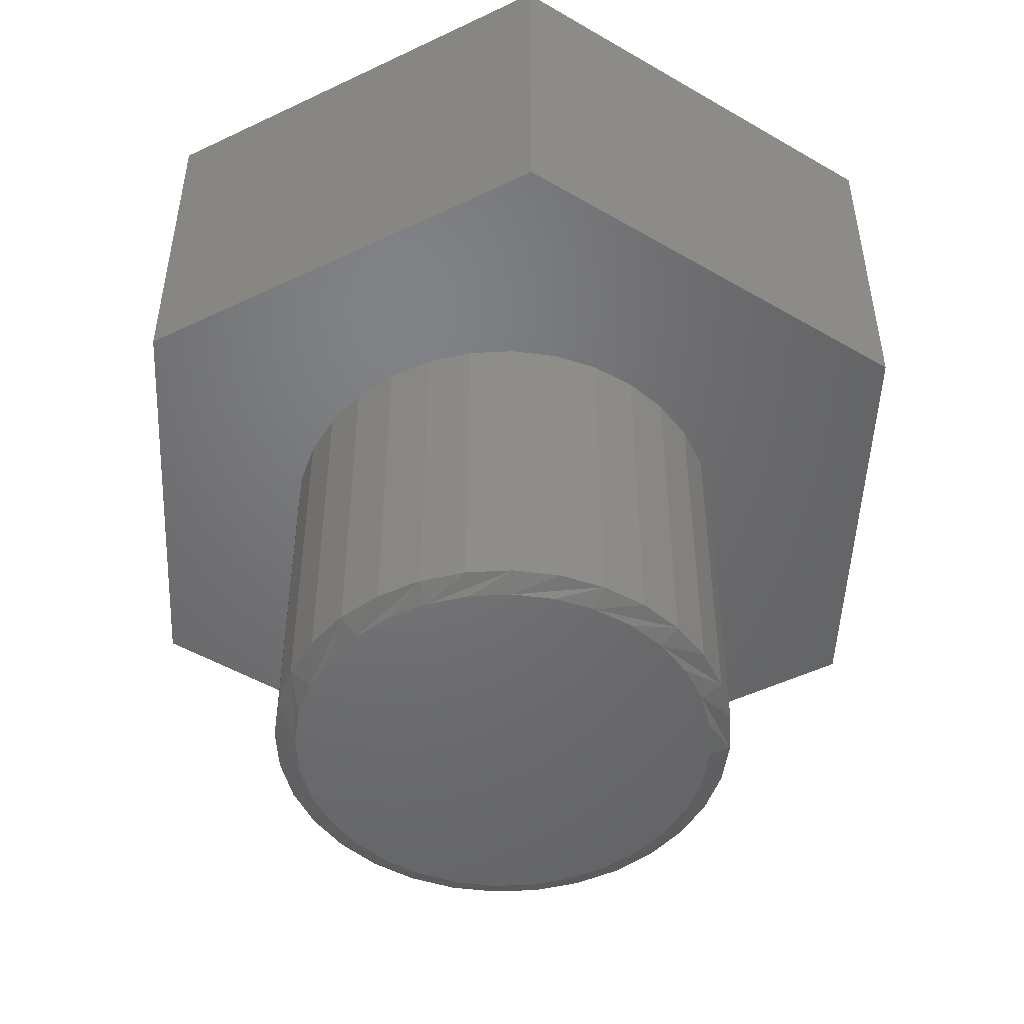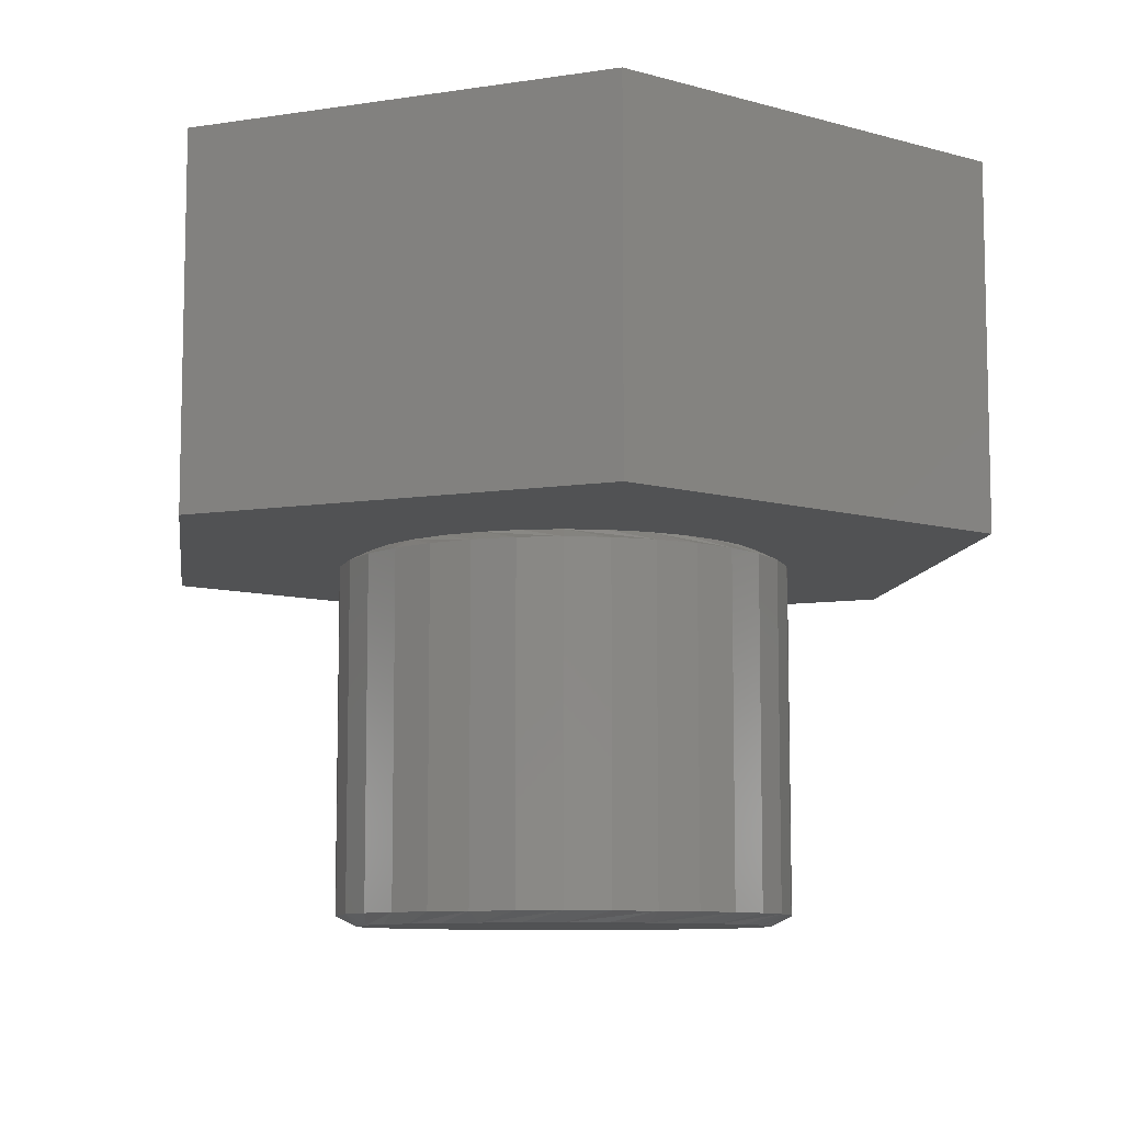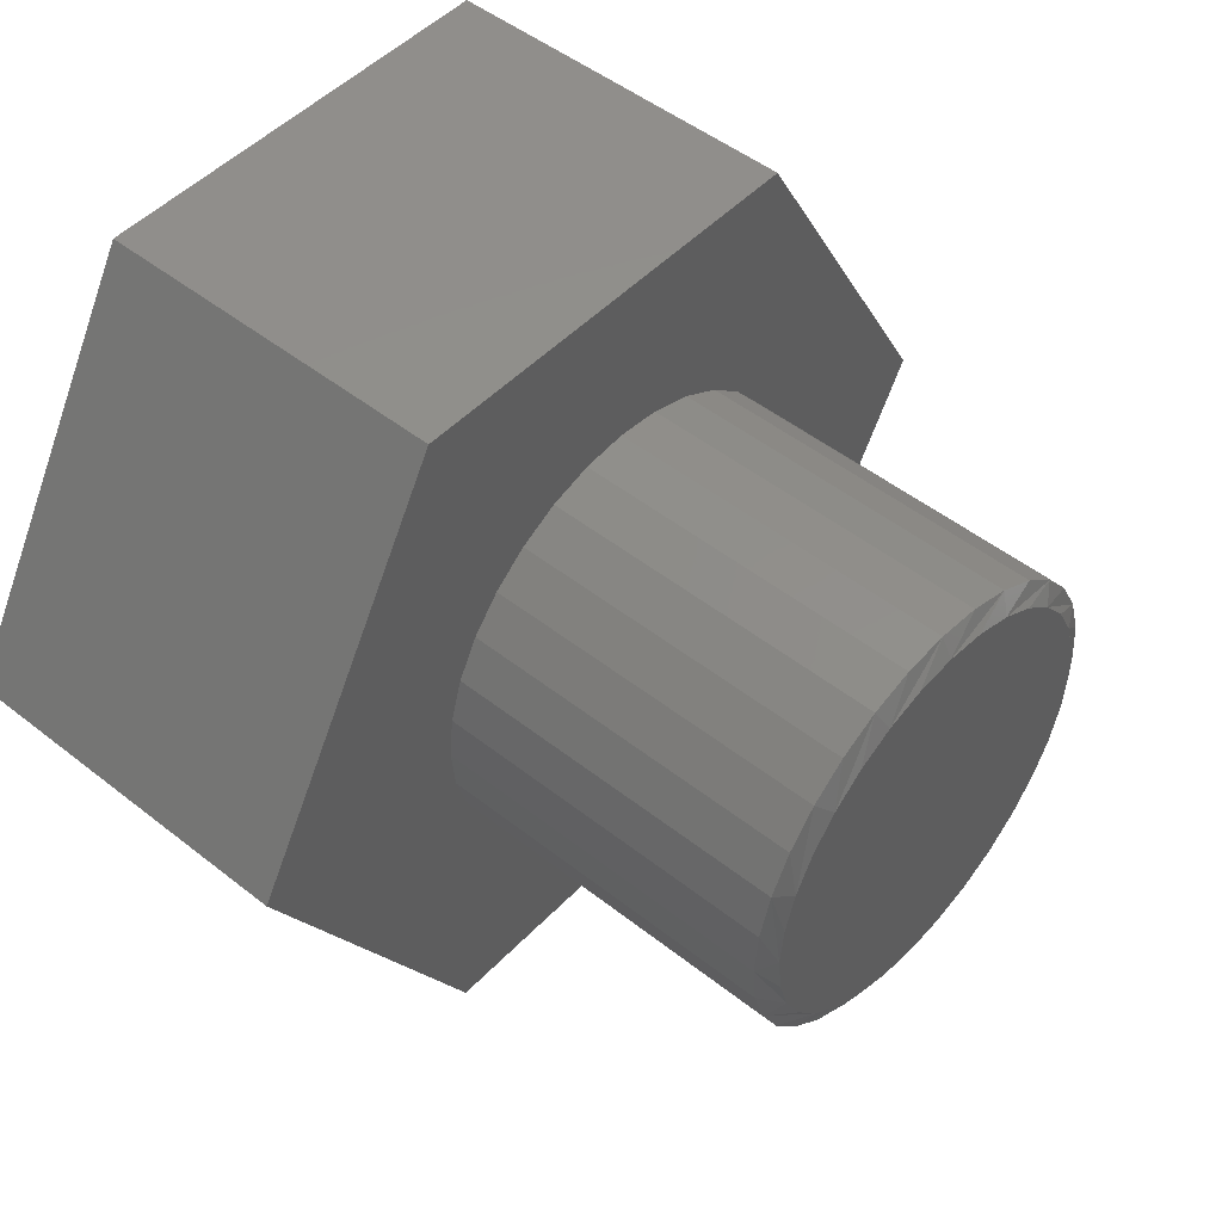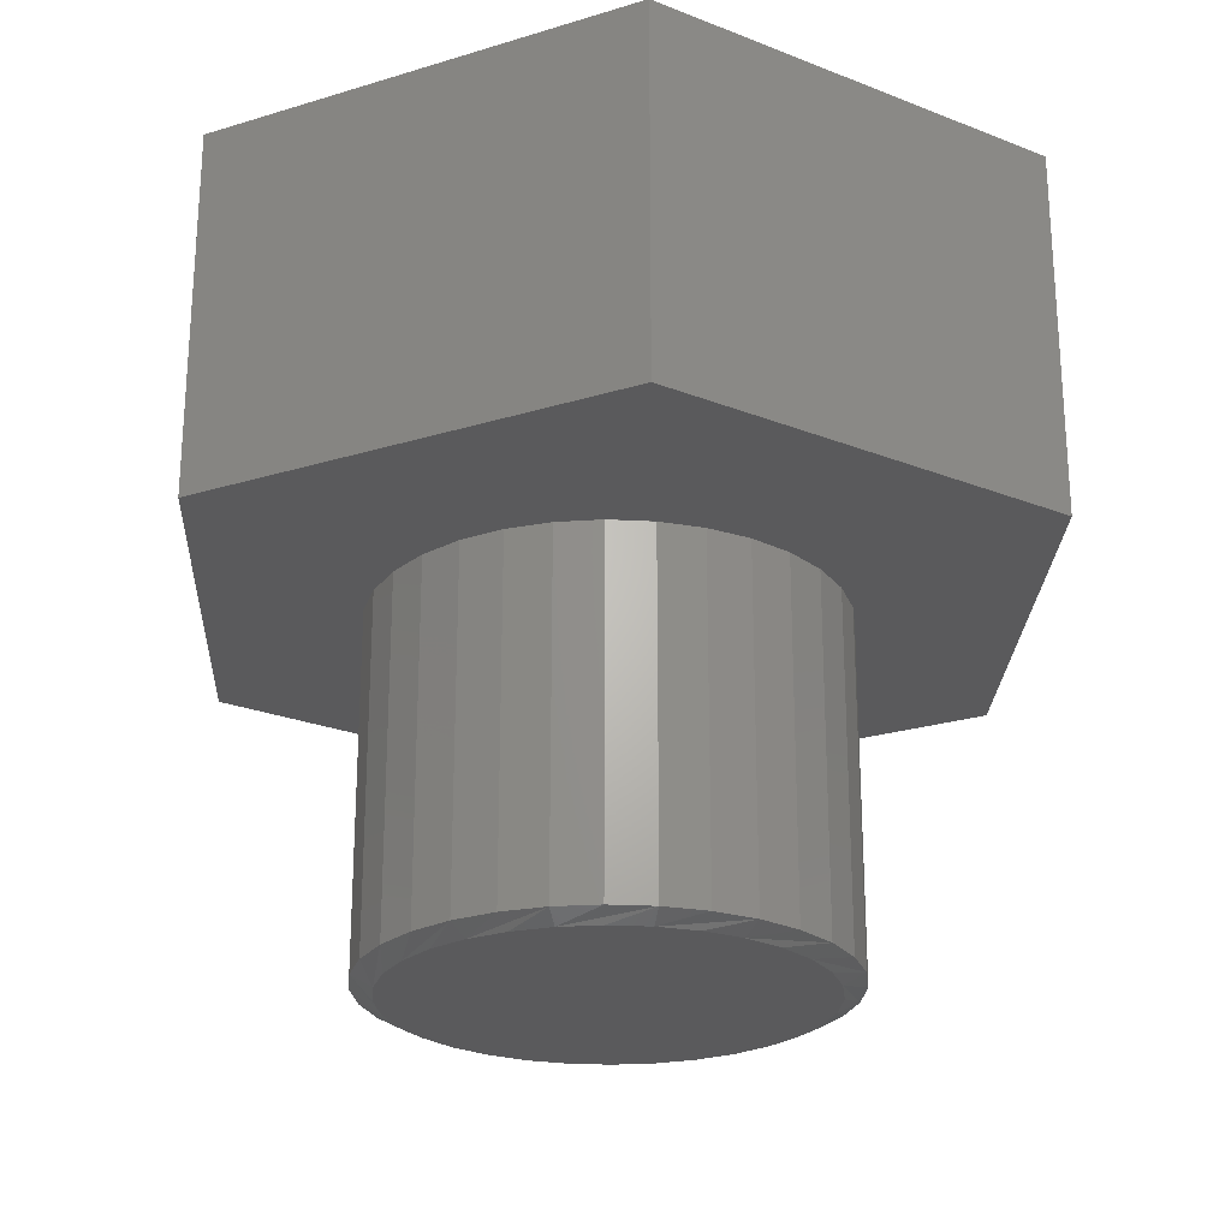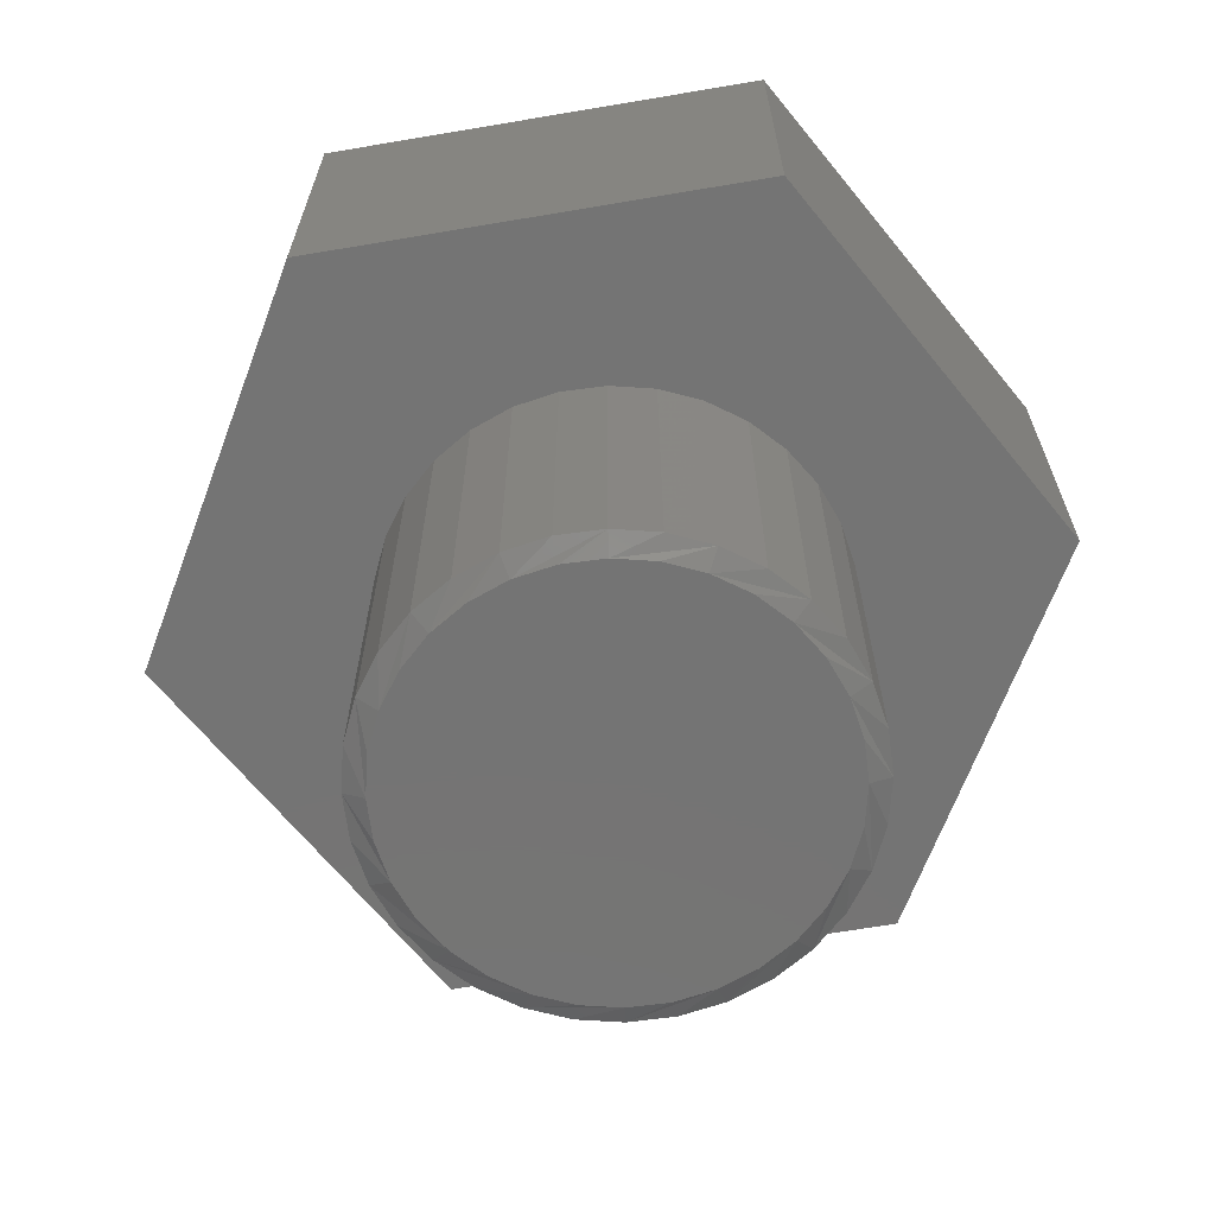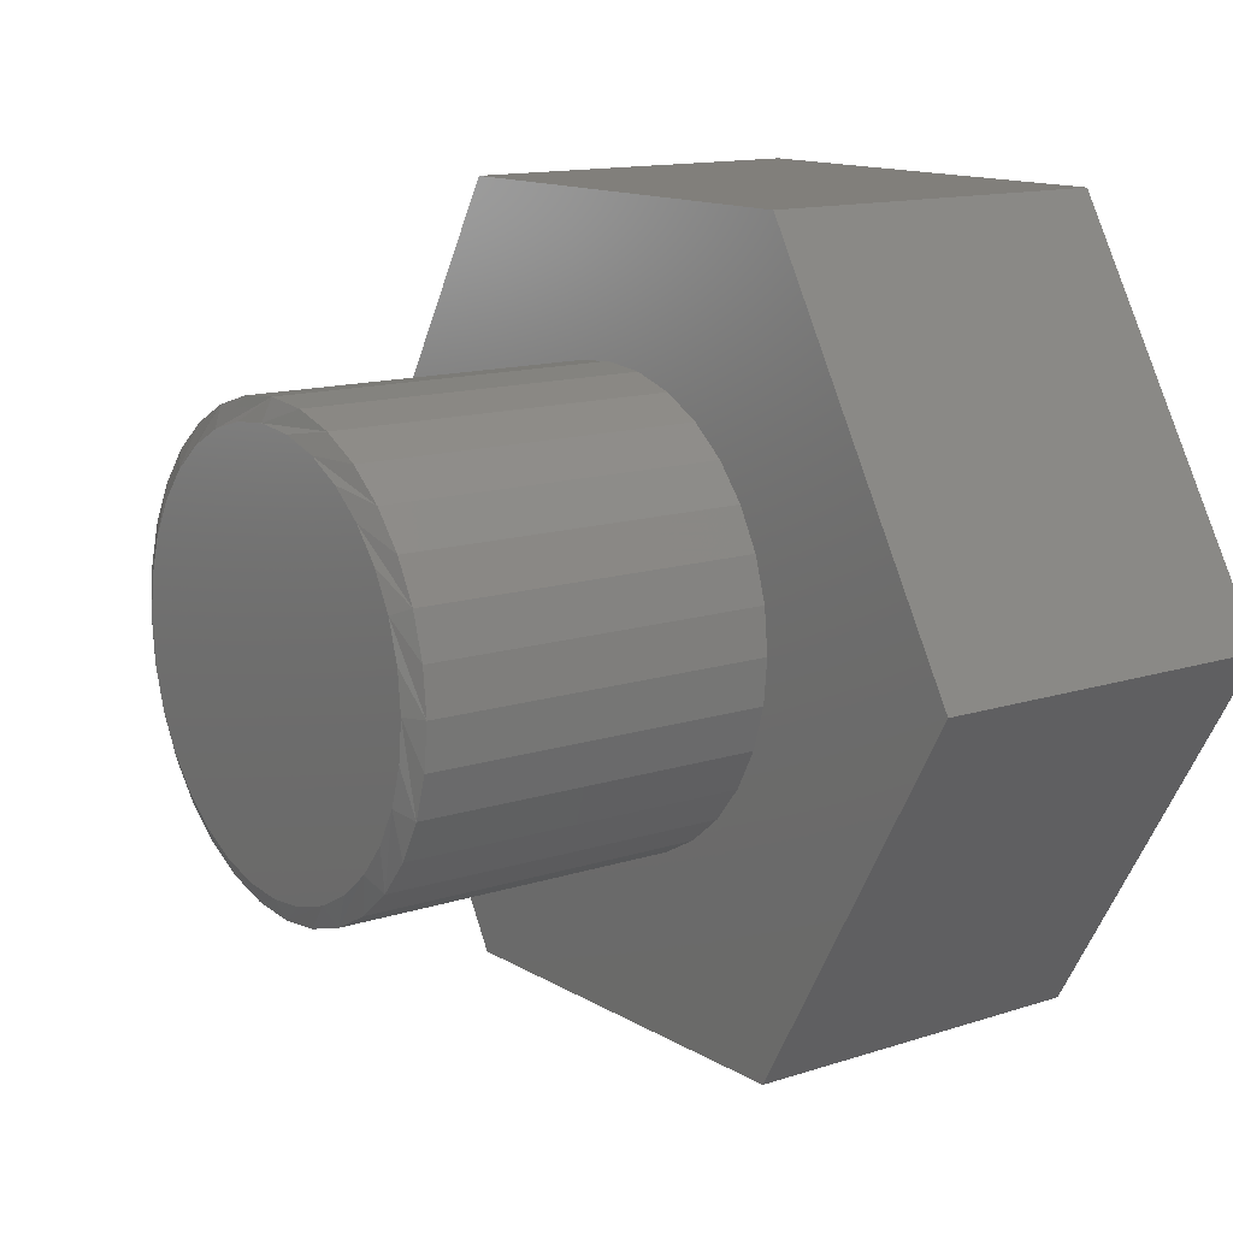
<metadata>
{"format":"stl","ext":"stl","renderer":"f3d","projection":"perspective","resolution":1024,"background":"white","views":[{"elev":-49.8,"azim":-92.5,"up":"+Z"},{"elev":-8.9,"azim":22.5,"up":"+Z"},{"elev":48.9,"azim":131.3,"up":"+Y"},{"elev":-24.5,"azim":-33.0,"up":"+Z"},{"elev":-66.5,"azim":69.4,"up":"+Z"},{"elev":13.2,"azim":-126.7,"up":"+Y"}]}
</metadata>
<code>
# stl→obj: 140 verts, 276 faces
v -0.1621 0.2882 0.2734
v 0.1621 0.2882 0.2734
v -0.001151 0.1609 0.2734
v -0.03122 0.1579 0.2734
v -0.06013 0.1491 0.2734
v -0.08677 0.1349 0.2734
v -0.1101 0.1157 0.2734
v -0.3302 2.776e-17 0.2734
v 0.3302 -8.327e-17 0.2734
v 0.1621 -0.2882 0.2734
v 0.15 -0.02332 0.2734
v 0.153 0.006743 0.2734
v 0.15 0.03681 0.2734
v 0.1412 0.06572 0.2734
v 0.127 0.09236 0.2734
v 0.1078 0.1157 0.2734
v -0.1293 0.09236 0.2734
v -0.1435 0.06572 0.2734
v -0.1523 0.03681 0.2734
v -0.1553 0.006743 0.2734
v -0.1523 -0.02332 0.2734
v -0.1435 -0.05223 0.2734
v -0.1621 -0.2882 0.2734
v -0.1293 -0.07888 0.2734
v -0.1101 -0.1022 0.2734
v -0.08677 -0.1214 0.2734
v -0.06013 -0.1356 0.2734
v -0.03122 -0.1444 0.2734
v -0.001151 -0.1474 0.2734
v 0.08447 0.1349 0.2734
v 0.05782 0.1491 0.2734
v 0.02891 0.1579 0.2734
v 0.02891 -0.1444 0.2734
v 0.05782 -0.1356 0.2734
v 0.08447 -0.1214 0.2734
v 0.1078 -0.1022 0.2734
v 0.127 -0.07888 0.2734
v 0.1412 -0.05223 0.2734
v 0.1557 -0.05821 0.2656
v 0.1653 -0.02637 0.2656
v -0.158 -0.05821 0.2656
v -0.1423 -0.08756 0.2656
v -0.1212 -0.1133 0.2656
v -0.09545 -0.1344 0.2656
v -0.06611 -0.1501 0.2656
v -0.03427 -0.1597 0.2656
v -0.001151 -0.163 0.2656
v 0.03196 -0.1597 0.2656
v 0.0638 -0.1501 0.2656
v 0.09315 -0.1344 0.2656
v 0.1189 -0.1133 0.2656
v 0.14 -0.08756 0.2656
v -0.1709 0.006743 0.2656
v -0.1676 -0.02637 0.2656
v 0.1686 0.006743 0.2656
v -0.158 0.0717 0.2656
v -0.1676 0.03986 0.2656
v 0.1557 0.0717 0.2656
v 0.14 0.101 0.2656
v 0.1189 0.1268 0.2656
v 0.09315 0.1479 0.2656
v 0.0638 0.1636 0.2656
v 0.03196 0.1732 0.2656
v -0.001151 0.1765 0.2656
v -0.03427 0.1732 0.2656
v -0.06611 0.1636 0.2656
v -0.09545 0.1479 0.2656
v -0.1212 0.1268 0.2656
v -0.1423 0.101 0.2656
v 0.1653 0.03986 0.2656
v 0.1621 0.2882 0.5469
v -0.1621 0.2882 0.5469
v 0.3302 -8.327e-17 0.5469
v -0.3302 2.776e-17 0.5469
v 0.1621 -0.2882 0.5469
v -0.1621 -0.2882 0.5469
v 0.1686 0.006743 0.007812
v 0.1653 -0.02637 0.007812
v 0.1557 -0.05821 0.007812
v 0.14 -0.08756 0.007812
v 0.1189 -0.1133 0.007812
v 0.09315 -0.1344 0.007812
v 0.0638 -0.1501 0.007812
v 0.03196 -0.1597 0.007812
v -0.001151 -0.163 0.007812
v -0.03427 -0.1597 0.007812
v -0.06611 -0.1501 0.007812
v -0.09545 -0.1344 0.007812
v -0.1212 -0.1133 0.007812
v -0.1423 -0.08756 0.007812
v -0.158 -0.05821 0.007812
v -0.1676 -0.02637 0.007812
v -0.1709 0.006743 0.007812
v -0.1676 0.03986 0.007812
v -0.158 0.0717 0.007812
v -0.1423 0.101 0.007812
v -0.1212 0.1268 0.007812
v -0.09545 0.1479 0.007812
v -0.06611 0.1636 0.007812
v -0.03427 0.1732 0.007812
v -0.001151 0.1765 0.007812
v 0.03196 0.1732 0.007812
v 0.0638 0.1636 0.007812
v 0.09315 0.1479 0.007812
v 0.1189 0.1268 0.007812
v 0.14 0.101 0.007812
v 0.1557 0.0717 0.007812
v 0.1653 0.03986 0.007812
v -0.001151 0.1609 0
v 0.02891 0.1579 0
v -0.03122 0.1579 0
v -0.06013 0.1491 0
v 0.05782 0.1491 0
v 0.02891 -0.1444 0
v -0.03122 -0.1444 0
v 0.05782 -0.1356 0
v -0.001151 -0.1474 0
v -0.06013 -0.1356 0
v -0.08677 -0.1214 0
v 0.08447 -0.1214 0
v -0.1101 -0.1022 0
v 0.1078 -0.1022 0
v -0.1293 -0.07888 0
v 0.127 -0.07888 0
v -0.1435 -0.05223 0
v 0.1412 -0.05223 0
v -0.1523 -0.02332 0
v 0.15 -0.02332 0
v -0.1553 0.006744 0
v 0.153 0.006743 0
v -0.1523 0.03681 0
v 0.15 0.03681 0
v -0.1435 0.06572 0
v 0.1412 0.06572 0
v -0.1293 0.09236 0
v 0.127 0.09236 0
v -0.1101 0.1157 0
v 0.1078 0.1157 0
v -0.08677 0.1349 0
v 0.08447 0.1349 0
f 1 2 3
f 1 3 4
f 1 4 5
f 1 5 6
f 1 6 7
f 1 7 8
f 9 10 11
f 9 11 12
f 9 12 13
f 9 13 14
f 9 14 15
f 9 15 16
f 8 7 17
f 8 17 18
f 8 18 19
f 8 19 20
f 8 20 21
f 8 21 22
f 8 22 23
f 23 22 24
f 23 24 25
f 23 25 26
f 23 26 27
f 23 27 28
f 23 28 29
f 23 29 10
f 2 9 16
f 2 16 30
f 2 30 31
f 2 31 32
f 2 32 3
f 10 29 33
f 10 33 34
f 10 34 35
f 10 35 36
f 10 36 37
f 10 37 38
f 10 38 11
f 38 39 40
f 22 21 41
f 22 41 42
f 22 42 43
f 24 22 43
f 25 24 43
f 25 43 44
f 25 44 45
f 26 25 45
f 27 26 45
f 27 45 46
f 27 46 47
f 28 27 47
f 29 28 47
f 29 47 48
f 29 48 49
f 33 29 49
f 34 33 49
f 34 49 50
f 34 50 51
f 35 34 51
f 36 35 51
f 36 51 52
f 36 52 39
f 37 36 39
f 38 37 39
f 20 53 54
f 20 54 41
f 20 41 21
f 55 12 11
f 55 11 38
f 55 38 40
f 18 56 57
f 14 13 58
f 14 58 59
f 14 59 60
f 15 14 60
f 16 15 60
f 16 60 61
f 16 61 62
f 30 16 62
f 31 30 62
f 31 62 63
f 31 63 64
f 32 31 64
f 3 32 64
f 3 64 65
f 3 65 66
f 4 3 66
f 5 4 66
f 5 66 67
f 5 67 68
f 6 5 68
f 7 6 68
f 7 68 69
f 7 69 56
f 17 7 56
f 18 17 56
f 12 55 70
f 12 70 58
f 12 58 13
f 53 20 19
f 53 19 18
f 53 18 57
f 71 72 73
f 73 72 74
f 73 74 75
f 75 74 76
f 72 1 74
f 74 1 8
f 71 2 72
f 72 2 1
f 73 9 71
f 71 9 2
f 75 10 73
f 73 10 9
f 76 23 75
f 75 23 10
f 74 8 76
f 76 8 23
f 77 55 78
f 78 55 40
f 78 40 79
f 79 40 39
f 79 39 80
f 80 39 52
f 80 52 81
f 81 52 51
f 81 51 82
f 82 51 50
f 82 50 83
f 83 50 49
f 83 49 84
f 84 49 48
f 84 48 85
f 85 48 47
f 85 47 86
f 86 47 46
f 86 46 87
f 87 46 45
f 87 45 88
f 88 45 44
f 88 44 89
f 89 44 43
f 89 43 90
f 90 43 42
f 90 42 91
f 91 42 41
f 91 41 92
f 92 41 54
f 92 54 93
f 93 54 53
f 93 53 94
f 94 53 57
f 94 57 95
f 95 57 56
f 95 56 96
f 96 56 69
f 96 69 97
f 97 69 68
f 97 68 98
f 98 68 67
f 98 67 99
f 99 67 66
f 99 66 100
f 100 66 65
f 100 65 101
f 101 65 64
f 101 64 102
f 102 64 63
f 102 63 103
f 103 63 62
f 103 62 104
f 104 62 61
f 104 61 105
f 105 61 60
f 105 60 106
f 106 60 59
f 106 59 107
f 107 59 58
f 107 58 108
f 108 58 70
f 108 70 77
f 77 70 55
f 109 110 111
f 112 111 110
f 113 112 110
f 114 115 116
f 117 115 114
f 115 118 116
f 116 118 119
f 116 119 120
f 120 119 121
f 120 121 122
f 122 121 123
f 122 123 124
f 124 123 125
f 124 125 126
f 126 125 127
f 126 127 128
f 128 127 129
f 128 129 130
f 130 129 131
f 130 131 132
f 132 131 133
f 132 133 134
f 134 133 135
f 134 135 136
f 136 135 137
f 136 137 138
f 138 137 139
f 138 139 140
f 140 139 112
f 140 112 113
f 78 79 126
f 91 127 125
f 90 91 125
f 89 90 125
f 89 125 123
f 89 123 121
f 88 89 121
f 87 88 121
f 87 121 119
f 87 119 118
f 86 87 118
f 85 86 118
f 85 118 115
f 85 115 117
f 84 85 117
f 83 84 117
f 83 117 114
f 83 114 116
f 82 83 116
f 81 82 116
f 81 116 120
f 81 120 122
f 80 81 122
f 79 80 122
f 79 122 124
f 79 124 126
f 77 78 126
f 77 126 128
f 77 128 130
f 129 127 91
f 129 91 92
f 129 92 93
f 94 95 133
f 107 132 134
f 106 107 134
f 105 106 134
f 105 134 136
f 105 136 138
f 104 105 138
f 103 104 138
f 103 138 140
f 103 140 113
f 102 103 113
f 101 102 113
f 101 113 110
f 101 110 109
f 100 101 109
f 99 100 109
f 99 109 111
f 99 111 112
f 98 99 112
f 97 98 112
f 97 112 139
f 97 139 137
f 96 97 137
f 95 96 137
f 95 137 135
f 95 135 133
f 93 94 133
f 93 133 131
f 93 131 129
f 130 132 107
f 130 107 108
f 130 108 77

</code>
